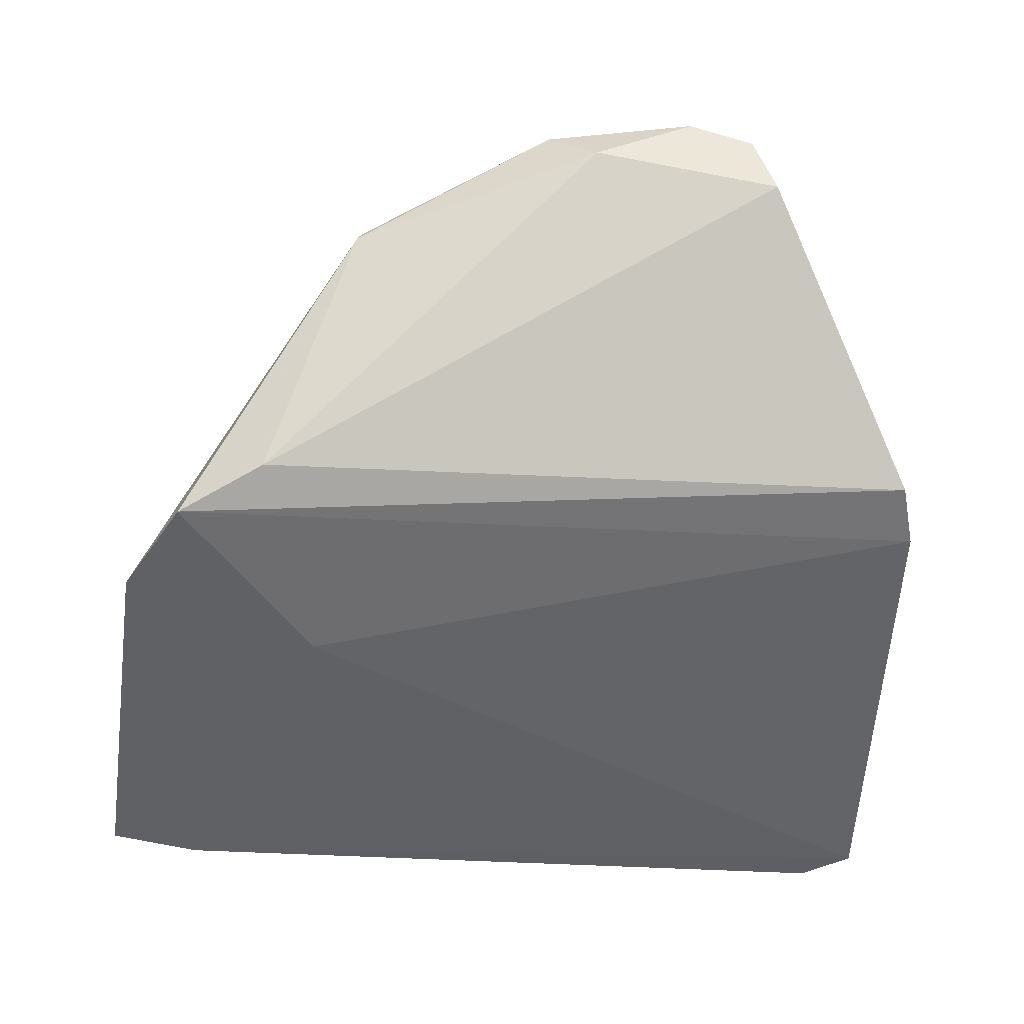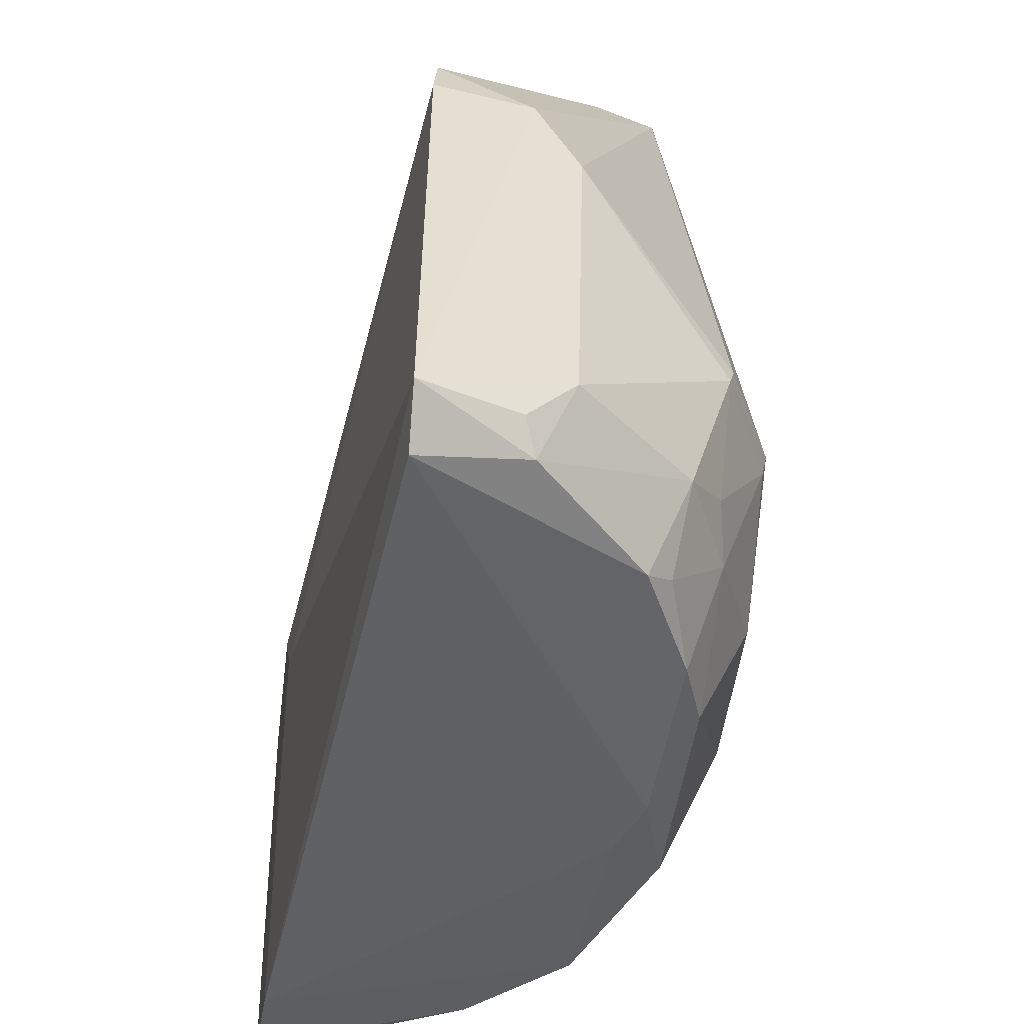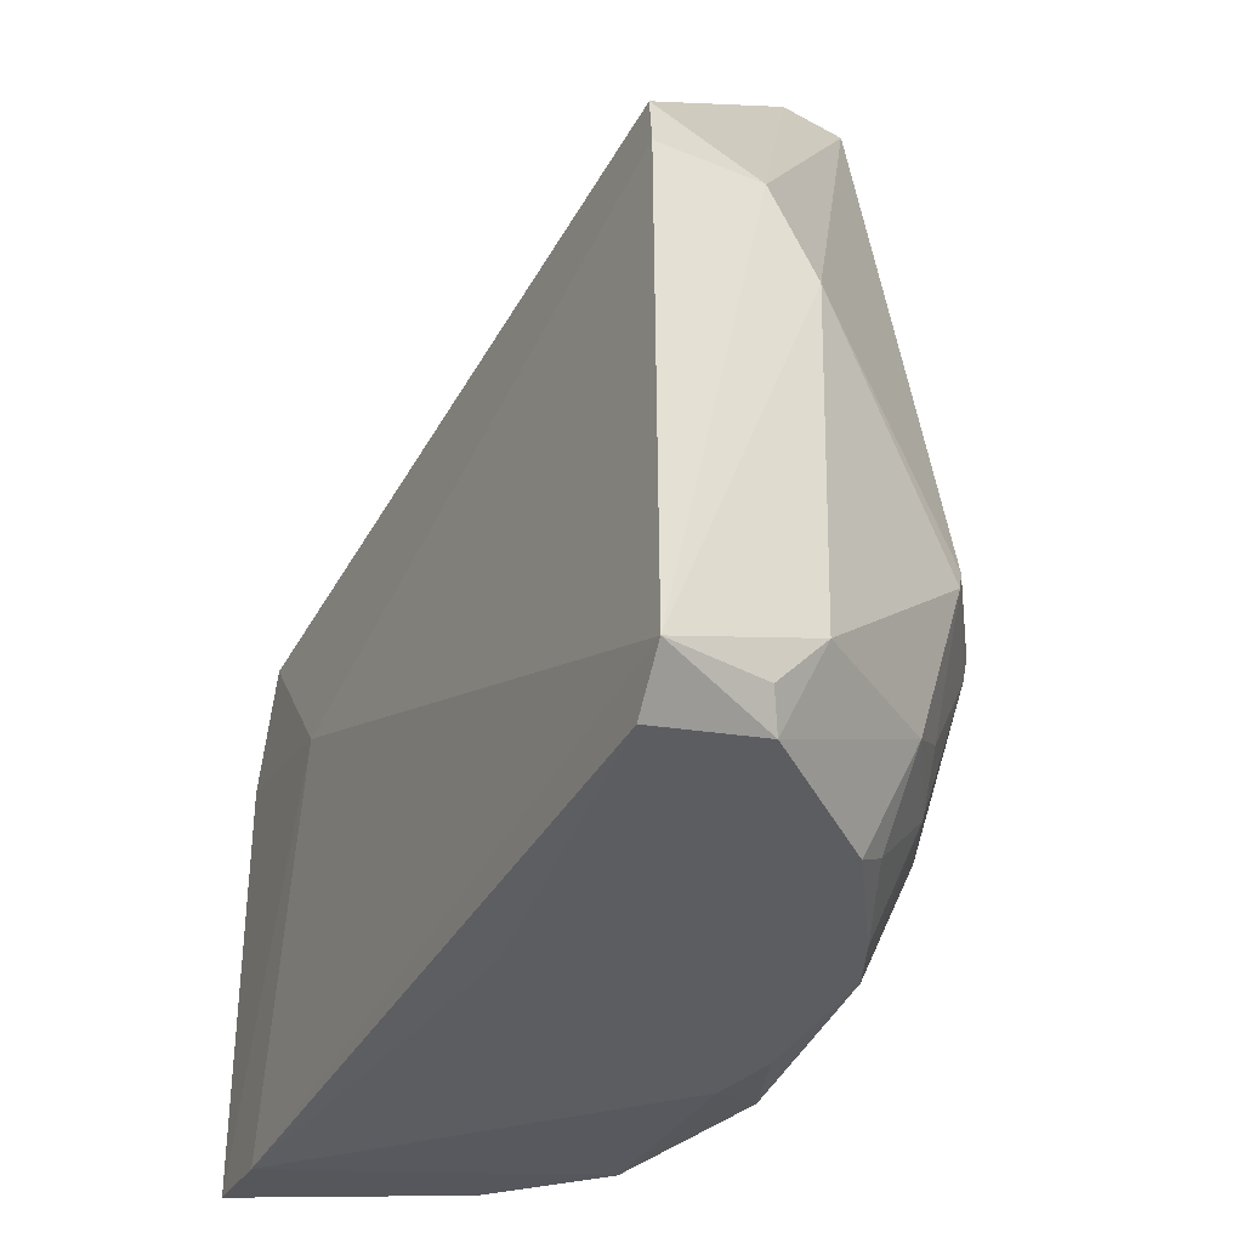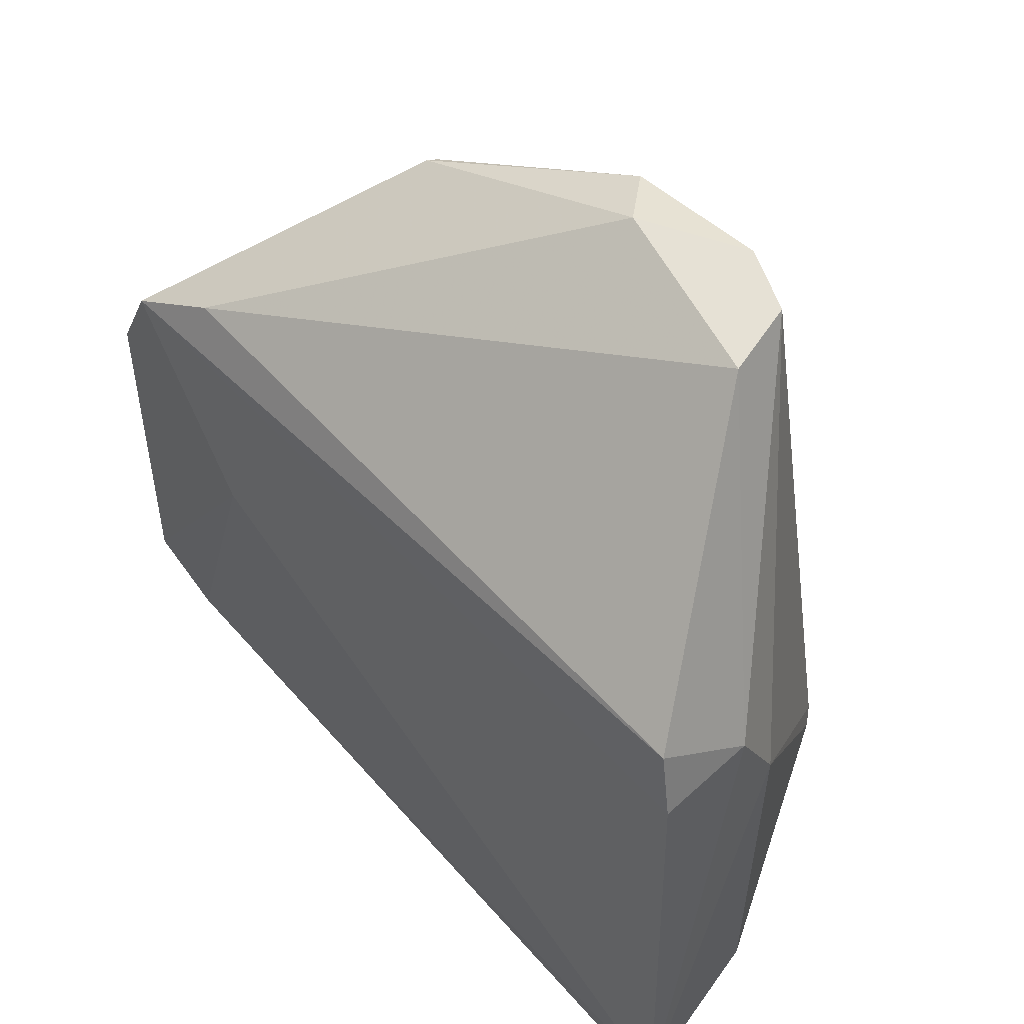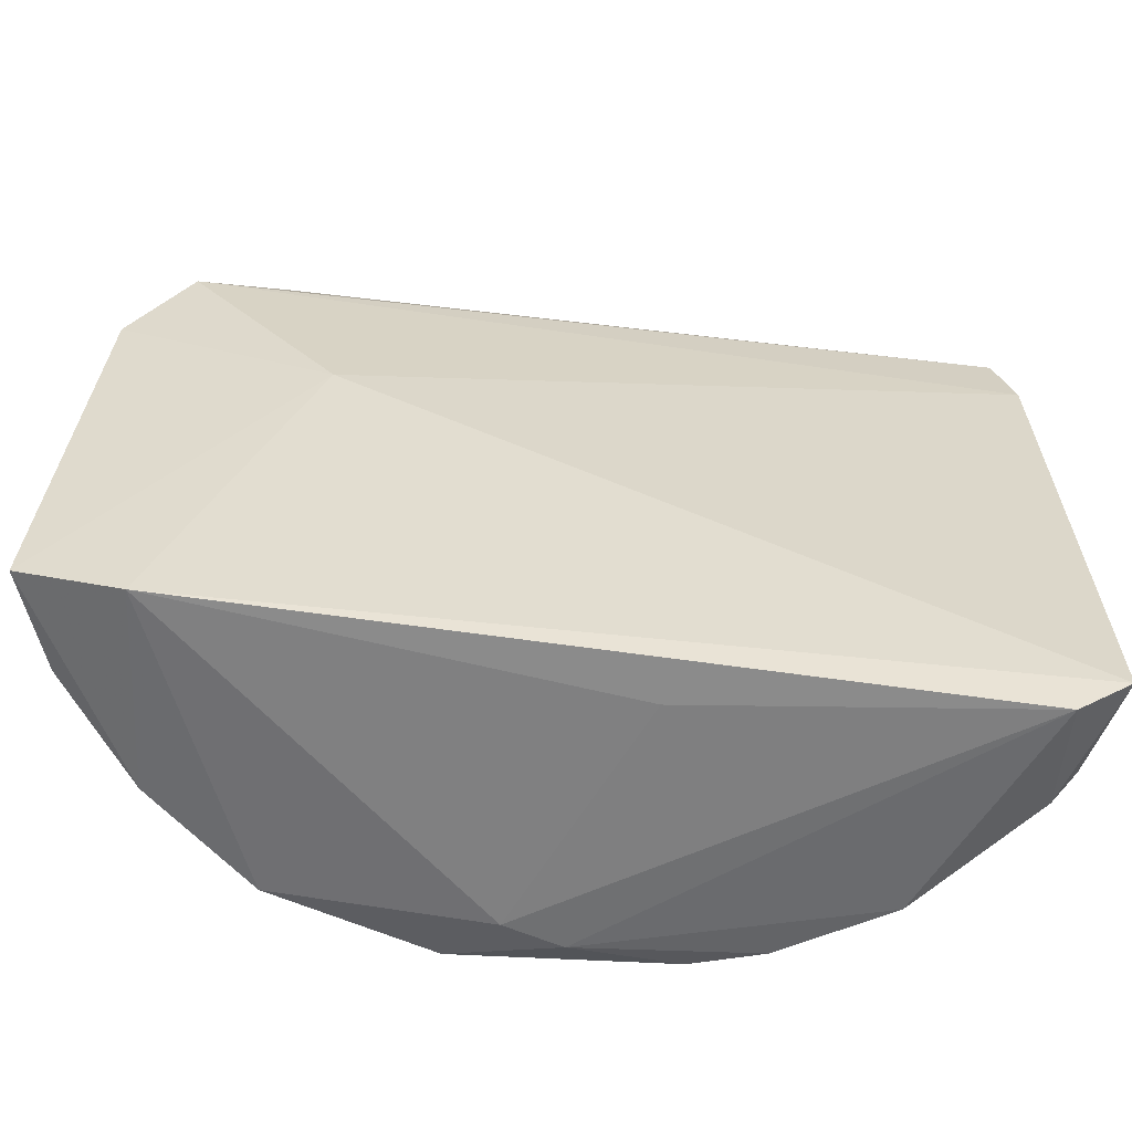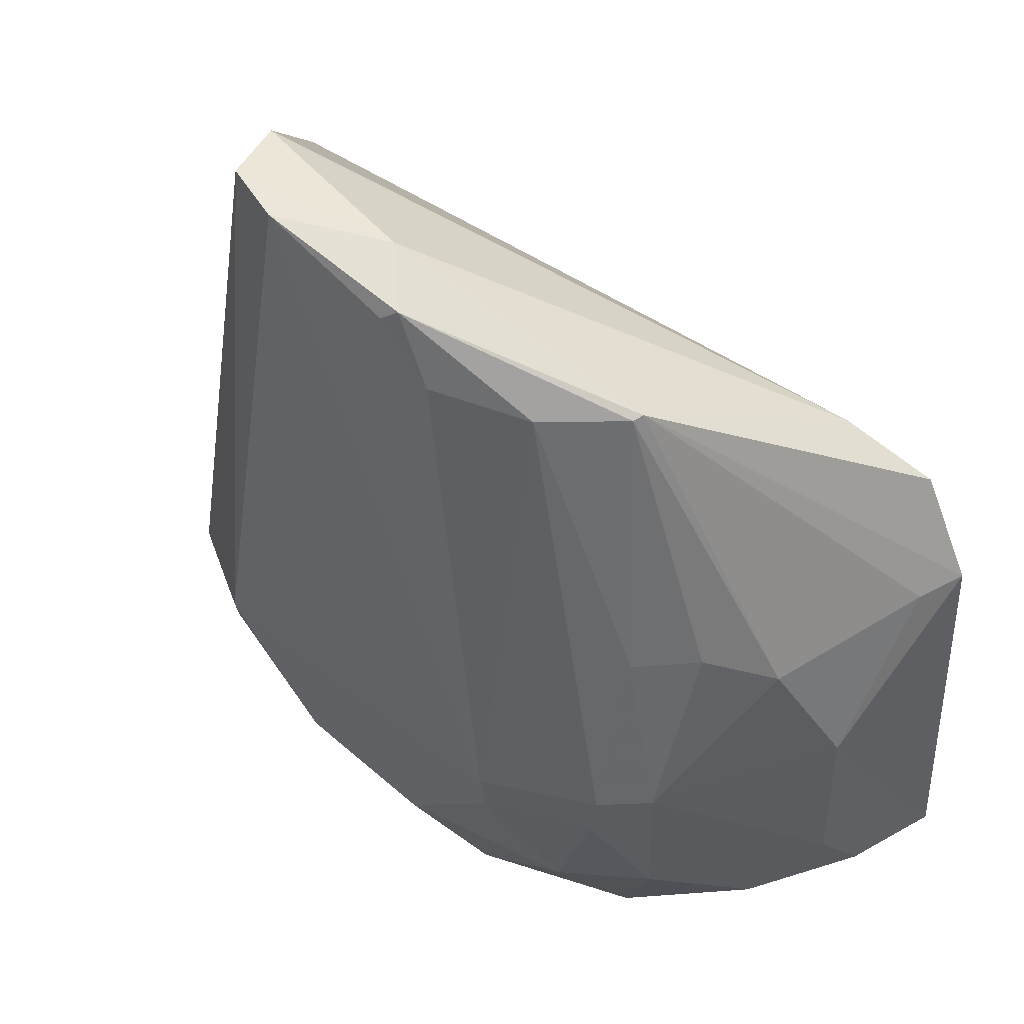
<metadata>
{"format":"obj","ext":"obj","renderer":"f3d","projection":"perspective","resolution":1024,"background":"white","views":[{"elev":-50.5,"azim":-4.2,"up":"+Y"},{"elev":-51.0,"azim":81.3,"up":"+Z"},{"elev":-39.7,"azim":68.6,"up":"+Z"},{"elev":52.3,"azim":53.4,"up":"+Z"},{"elev":-59.2,"azim":-2.1,"up":"+Z"},{"elev":51.7,"azim":-138.5,"up":"+Z"}]}
</metadata>
<code>
v 0.02761 0.1342 0.06408
v 0.04199 0.1149 0.04044
v 0.03381 0.1332 0.009331
v -0.007536 0.1322 0.004676
v -0.01506 0.1097 0.04355
v 0.03963 0.1147 0.0009435
v 0.0004491 0.1406 0.02397
v 0.04056 0.1255 0.03441
v 0.0293 0.1293 0.06326
v 0.02368 0.1345 0.002837
v -0.02143 0.1107 0.005939
v -0.004708 0.1099 0.03027
v 0.02648 0.1406 0.02257
v -0.002663 0.1287 0.05693
v 0.04104 0.1222 0.0407
v 0.04087 0.1247 0.00828
v 0.0407 0.1152 0.04527
v 0.007256 0.1326 0.002444
v 0.007808 0.1404 0.01232
v -0.01813 0.1218 0.02566
v 0.04333 0.1145 0.003528
v -0.01923 0.1099 0.03597
v 0.02279 0.1359 0.06436
v 0.02692 0.1366 0.009583
v 0.03374 0.1365 0.02085
v 0.01531 0.1319 0.06377
v 0.03145 0.1305 0.002428
v -0.008832 0.1118 0.04691
v -0.01459 0.1108 0.004449
v -0.004074 0.1366 0.01065
v 0.003668 0.1366 0.004567
v -0.01463 0.1255 0.005591
v -0.01038 0.1338 0.02423
v -0.002935 0.1279 0.05707
v -0.01431 0.1251 0.03468
v 0.01165 0.1355 0.06257
v 0.03035 0.1359 0.01214
v 0.03003 0.1323 0.003941
v 0.01872 0.1402 0.01292
v 0.03326 0.1369 0.02243
v 0.03931 0.1223 0.002368
v 0.01123 0.1342 0.002556
v 0.01606 0.1161 0.002199
v 0.0002899 0.1402 0.02056
v -0.0195 0.1179 0.006491
v 0.002245 0.1329 0.05672
v -0.006864 0.1365 0.02019
v -0.01831 0.1214 0.01153
v -0.01806 0.1135 0.03609
v -0.0104 0.1292 0.03741
v 0.01278 0.136 0.06163
v 0.02651 0.1402 0.02063
v 0.01875 0.1364 0.003896
v 0.04107 0.1214 0.004291
v -0.007348 0.1365 0.02399
v 0.008891 0.1359 0.05755
v -0.0101 0.133 0.01173
v -0.006801 0.1327 0.03705
f 12 2 5
f 15 8 1
f 15 1 9
f 17 5 2
f 17 15 9
f 17 2 15
f 19 7 13
f 21 2 12
f 21 15 2
f 21 16 8
f 21 8 15
f 22 12 5
f 22 11 12
f 22 20 11
f 23 13 7
f 23 1 13
f 25 16 3
f 25 8 16
f 26 9 1
f 26 1 23
f 28 17 9
f 28 5 17
f 28 9 26
f 29 4 18
f 29 6 21
f 29 21 12
f 29 12 11
f 31 18 4
f 31 30 19
f 31 4 30
f 32 29 11
f 32 4 29
f 34 22 5
f 34 5 28
f 34 28 26
f 35 33 20
f 35 34 14
f 36 26 23
f 36 34 26
f 36 14 34
f 37 3 24
f 37 25 3
f 38 24 3
f 38 10 24
f 38 27 10
f 38 3 27
f 39 19 13
f 40 25 13
f 40 13 1
f 40 1 8
f 40 8 25
f 41 27 3
f 41 3 16
f 41 21 6
f 41 6 27
f 42 10 27
f 42 18 31
f 42 27 6
f 42 6 18
f 43 29 18
f 43 18 6
f 43 6 29
f 44 7 19
f 44 19 30
f 45 32 11
f 45 11 20
f 46 14 36
f 47 44 30
f 47 7 44
f 48 20 33
f 48 45 20
f 48 32 45
f 49 35 20
f 49 20 22
f 49 22 34
f 49 34 35
f 50 35 14
f 50 33 35
f 51 36 23
f 51 23 7
f 52 37 24
f 52 13 25
f 52 25 37
f 52 39 13
f 52 24 39
f 53 39 24
f 53 24 10
f 53 31 19
f 53 19 39
f 53 42 31
f 53 10 42
f 54 41 16
f 54 16 21
f 54 21 41
f 55 46 7
f 55 7 47
f 56 46 36
f 56 7 46
f 56 51 7
f 56 36 51
f 57 47 30
f 57 30 4
f 57 4 32
f 57 55 47
f 57 33 55
f 57 48 33
f 57 32 48
f 58 50 14
f 58 14 46
f 58 46 55
f 58 55 33
f 58 33 50

</code>
